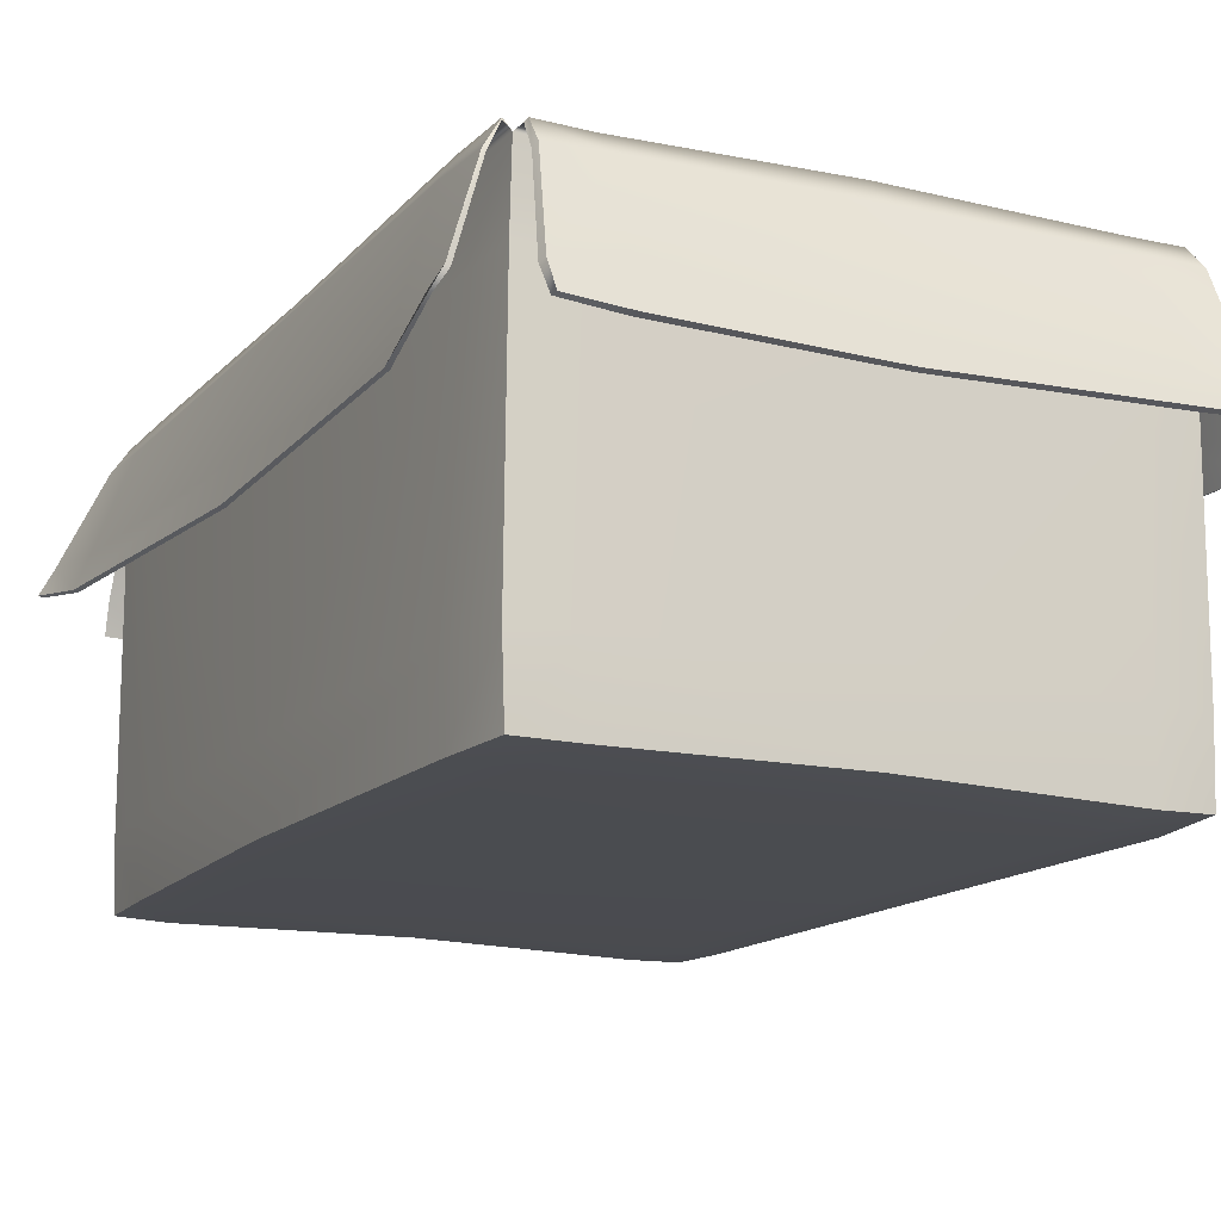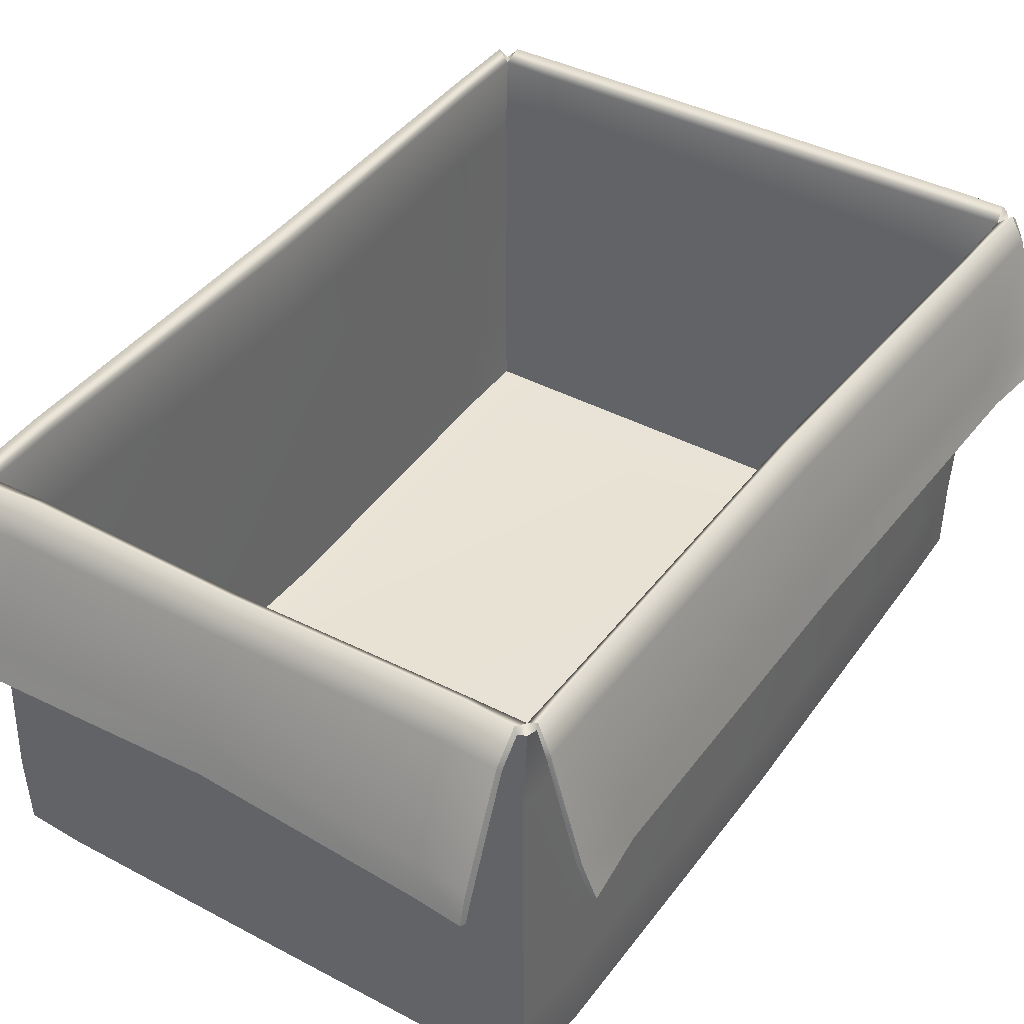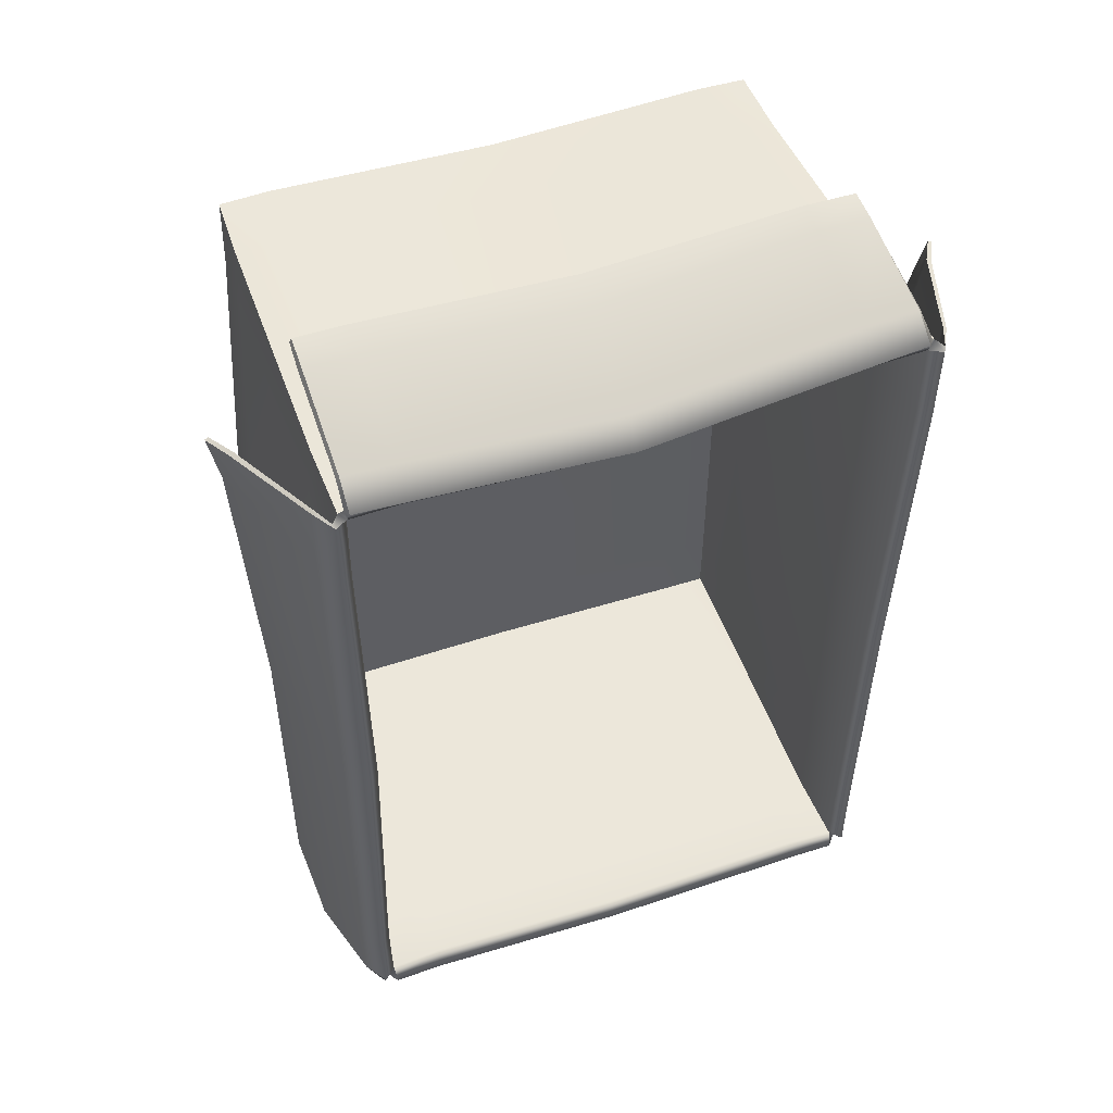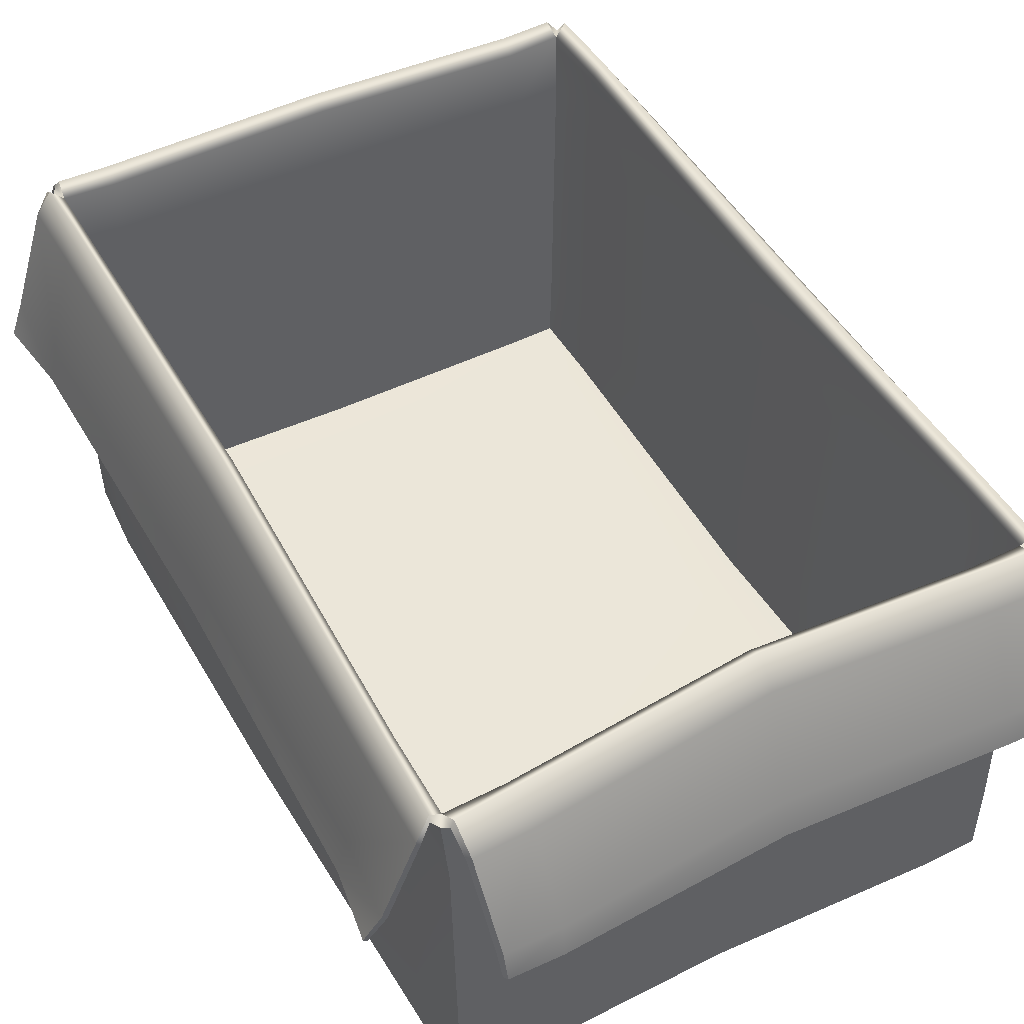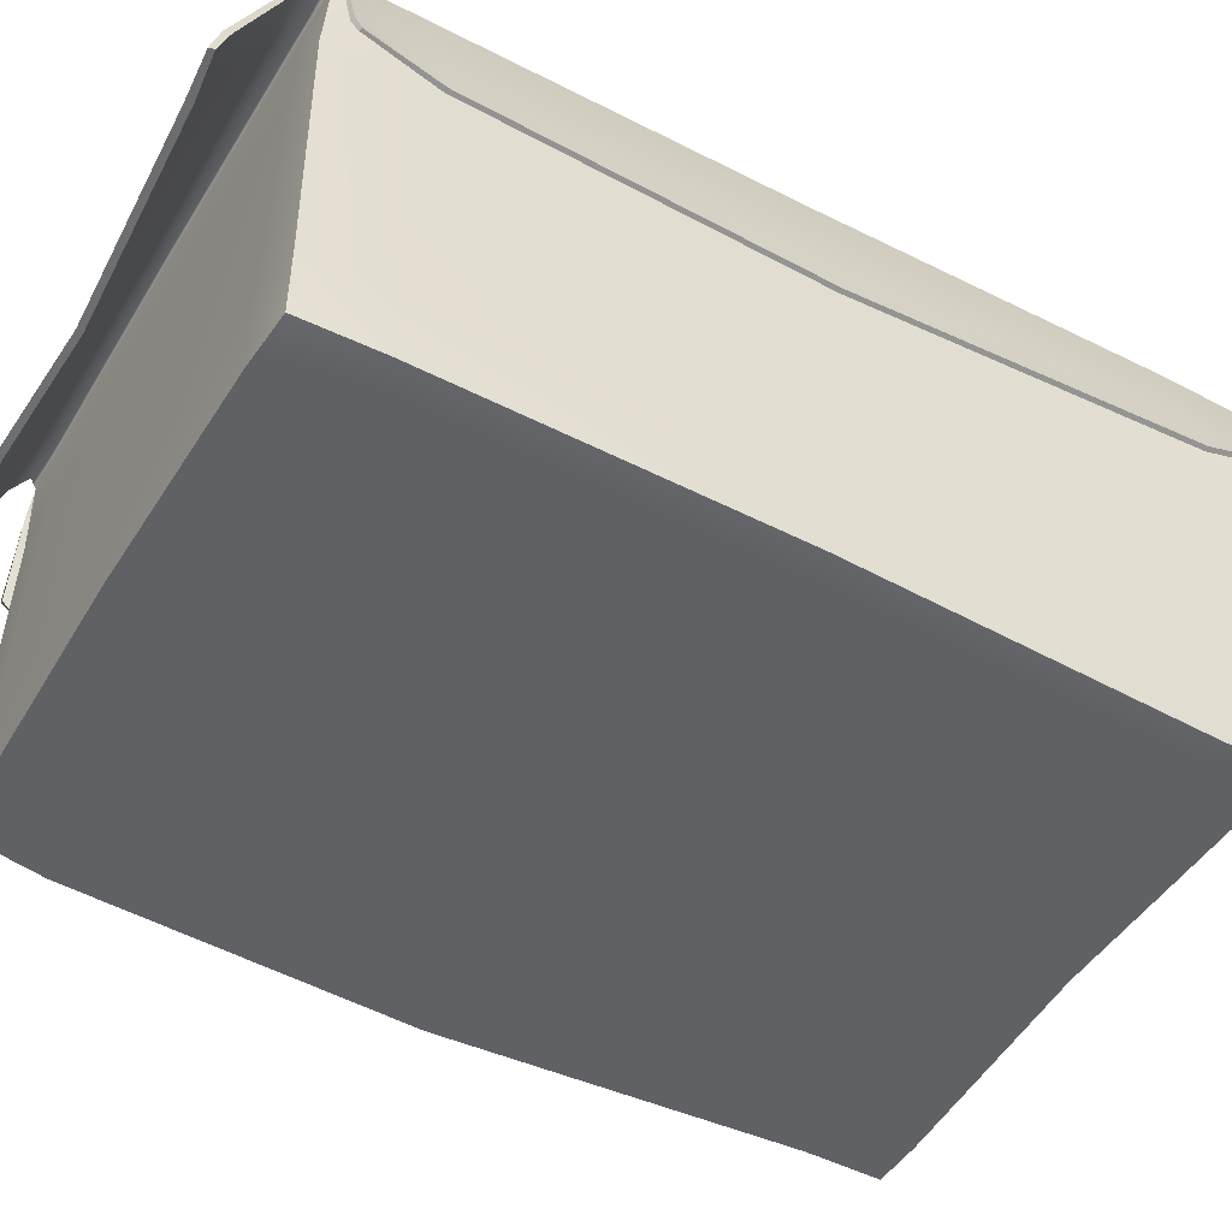
<metadata>
{"format":"obj","ext":"obj","renderer":"f3d","projection":"perspective","resolution":1024,"background":"white","views":[{"elev":-15.0,"azim":153.7,"up":"+Y"},{"elev":40.7,"azim":-147.3,"up":"+Y"},{"elev":51.6,"azim":160.4,"up":"+Z"},{"elev":46.9,"azim":-28.5,"up":"+Y"},{"elev":-49.4,"azim":-120.5,"up":"+Y"}]}
</metadata>
<code>
g default
v -19.81 0.2777 29.77
v -21.17 29.74 30.82
v -20.68 29.82 30.05
v -19.13 0.9772 28.78
v -20.78 30.08 31.32
v -20.48 30.47 31.17
v -20.5 28.39 32.6
v -20.28 28.72 32.88
v -19.63 19.64 35.2
v -19.47 19.73 35.57
v -20.06 29.91 0.008319
v -20.33 -0.03397 0.06607
v -19.18 0.8947 -0.0012
v -19.67 30.09 -0.217
v 0.3126 31.41 29.65
v 0.2962 30.55 28.63
v 0.0149 0.9003 28.85
v 0.007652 0.7414 0.001087
v 0.1977 -0.08403 -0.02425
v -0.2765 0.5642 29.54
v 0.04386 29.94 29.99
v 0.05673 30.33 30.33
v 0.04727 28.65 31.39
v 0.000793 19.7 34.17
v 0.003871 19.82 34.65
v 0.309 29.66 31.34
v -20.48 30.97 -0.2206
v -20.41 30.49 0.004182
v -21.69 30.31 30.59
v -21.59 30.55 30.28
v -21.68 29.15 -0.2541
v -21.16 28.67 0.01875
v -22.35 28.51 30.6
v -22.53 28.74 30.46
v -23.78 18.63 0.04357
v -23.48 18.52 0.04848
v -25.45 19.95 29.49
v -25.71 20.06 29.41
v -16.57 -0.2293 0.04881
v -16.17 0.2212 29.83
v -17.06 29.68 30.83
v -16.86 30.06 31.16
v -16.61 28.38 32.33
v -15.91 19.56 35.12
v -15.76 19.68 35.6
v -16.31 28.88 32.77
v -16.47 30.65 30.93
v -16.52 29.83 29.9
v -15.6 0.8991 28.85
v -15.59 0.7417 -0.000773
v 0.01378 0.7447 23.61
v -15.6 0.7446 23.61
v -19.2 0.8991 23.61
v -20.6 29.91 24.05
v -21.41 30.77 24.4
v -22.46 28.94 24.58
v -24.74 19.5 24.03
v -24.42 19.38 24.12
v -22.1 28.57 24.78
v -21.49 30.38 24.84
v -21.13 29.79 24.9
v -19.93 0.1174 24.43
v -16.22 -0.04704 24.42
v -0.1829 0.1799 24.24
v -0.2843 5.757 29.66
v -16.15 5.538 29.98
v -19.86 5.512 29.85
v -20.07 5.428 24.44
v -20.71 5.211 0.1748
v -0.02093 24.45 29.95
v -16.62 24.33 30.66
v -20.6 24.35 30.66
v -20.59 24.43 24.72
v -20.14 24.42 0.08823
v 0.1821 24.92 28.64
v -16.03 24.44 29.62
v -19.94 24.45 29.61
v -19.94 24.55 23.82
v -19.28 24.58 -0.1666
v 0.07687 22.24 34
v -15.74 21.92 35.27
v -19.6 21.87 35.23
v -19.81 21.72 34.75
v -16.03 21.68 34.49
v 0.05027 21.95 33.34
v -23.33 21.22 -0.04276
v -23.98 21.95 23.91
v -24.62 22.17 29.83
v -24.31 22.02 29.94
v -23.57 21.74 24.03
v -22.93 21 -0.001381
v 0.01663 6.045 28.99
v -15.59 6.043 28.99
v -19.19 6.043 28.85
v -19.32 6.043 23.61
v -19.24 6.013 -0.008013
v 19.83 0.5901 30.04
v 16.18 0.4155 30.02
v 16.23 5.582 30.07
v 19.98 5.644 30.02
v 19.25 0.998 28.78
v 15.69 0.9187 28.85
v 15.7 0.7747 23.61
v 19.32 0.934 23.61
v 19.99 0.6519 24.78
v 16.28 0.3728 24.68
v 20.23 5.748 24.68
v 19.64 19.81 35.13
v 16.04 19.66 34.89
v 15.89 19.78 35.37
v 19.5 19.91 35.51
v 25.21 19.49 23.71
v 24.9 19.38 23.78
v 25.77 20.14 28.75
v 26.02 20.24 28.66
v 19.35 30.15 29.16
v 15.59 30.08 29.17
v 15.64 24.57 29.08
v 19.34 24.64 28.89
v 19.38 30.11 23.71
v 19.53 24.55 23.48
v 19.87 30.07 29.89
v 16.1 29.93 30.06
v 15.94 30.31 30.41
v 19.51 30.39 30.42
v 19.24 30.77 30.3
v 15.61 30.89 30.22
v 15.88 28.61 31.56
v 19.46 28.67 31.69
v 15.67 29.1 32
v 19.28 28.99 32
v 19.68 21.95 34.47
v 16.01 21.81 34.14
v 15.79 22.07 34.86
v 19.48 22.11 34.96
v 20.01 29.93 24.41
v 20.37 30.63 29.71
v 20.32 30.53 24.36
v 20.24 30.87 29.42
v 20.16 31.01 24.05
v 21.28 28.89 29.68
v 21.13 28.6 24.28
v 21.45 29.11 29.56
v 21.4 29.08 24.17
v 24.61 22.11 29.01
v 23.91 21.65 23.85
v 24.91 22.25 28.9
v 24.27 21.83 23.73
v 15.27 0.5356 0.07109
v 18.83 0.6586 0.09004
v 19.07 29.96 0.1644
v 18.84 24.36 0.1564
v 20 31 0.1901
v 21.4 29.17 0.2274
v 23.47 21.28 0.2085
v 23.99 18.67 0.1615
v 23.69 18.56 0.1589
v 21.16 28.64 0.01885
v 23.04 21.02 0.1667
v 20.45 30.39 -0.02739
v 20.21 29.9 -0.01953
v 21.52 0.06801 -0.3186
v 21.67 5.556 -0.1831
v 17.66 -0.1268 -0.3196
v 16.19 24.44 30.13
v 20.04 24.53 29.94
v 20.22 24.36 24.29
v 20.39 24.54 0.06291
v 15.71 6.048 29
v 19.34 6.042 28.86
v 19.48 6.065 23.62
v 18.76 5.802 0.1188
v -19.7 -0.1942 -29.9
v -15.92 -0.3204 -30.15
v -15.99 5.102 -30.3
v -19.85 5.131 -29.95
v -19.13 0.9772 -28.78
v -15.6 0.8991 -28.85
v -15.6 0.7446 -23.61
v -19.2 0.8991 -23.61
v -20.13 -0.3975 -24.37
v -16.28 -0.5571 -24.5
v -20.31 4.956 -24.38
v -19.43 19.42 -35.5
v -16 19.4 -35.06
v -15.86 19.52 -35.54
v -19.3 19.5 -35.88
v -23.83 18.81 -24.26
v -23.53 18.7 -24.33
v -24.34 19.01 -29.73
v -24.55 19.08 -29.65
v -19.42 30.02 -29.07
v -15.69 29.9 -28.99
v -15.61 24.47 -29.02
v -19.14 24.49 -29.04
v -19.46 29.97 -23.66
v -19.2 24.53 -23.62
v -19.91 29.95 -29.84
v -16.18 29.8 -29.93
v -16.01 30.17 -30.28
v -19.57 30.29 -30.34
v -19.3 30.67 -30.21
v -15.69 30.72 -30.05
v -15.9 28.45 -31.49
v -19.45 28.54 -31.71
v -15.7 28.92 -31.9
v -19.28 28.86 -32
v -19.48 21.52 -34.8
v -15.99 21.54 -34.28
v -15.81 21.78 -34.93
v -19.3 21.67 -35.27
v -20.06 29.9 -24.4
v -20.42 30.53 -29.66
v -20.42 30.48 -24.35
v -20.31 30.77 -29.36
v -20.25 30.85 -24
v -21.16 28.7 -29.77
v -21.11 28.67 -24.35
v -21.34 28.93 -29.63
v -21.36 29.01 -24.22
v -23.37 21.28 -29.9
v -22.84 21.11 -24.35
v -23.63 21.41 -29.78
v -23.23 21.3 -24.24
v 0.1417 -0.1113 -24.71
v 0.2201 0.0601 -30.25
v 0.358 5.712 -30.18
v 0.1388 29.77 -29.92
v 0.1348 30.15 -30.28
v 0.1733 28.4 -31.29
v 0.3825 21.51 -33.24
v 0.3064 19.35 -34
v 0.3148 19.47 -34.45
v 0.4382 21.71 -33.8
v 0.5389 28.92 -31.92
v 0.481 30.81 -30.34
v 0.5038 29.98 -29.28
v 0.4494 24.35 -28.86
v 0.06249 0.7557 -28.66
v 0.02712 0.6137 -23.46
v -16.13 24.37 -30.14
v 0.1201 24.3 -29.89
v -19.82 24.39 -30.13
v -19.94 24.44 -24.44
v -15.6 6.035 -28.98
v 0.1673 6.076 -28.64
v -19.2 6.042 -28.85
v -19.31 6.036 -23.61
v 20.23 0.04008 -29.81
v 20.44 5.258 -29.88
v 16.38 5.302 -30.19
v 16.24 -0.03707 -30.01
v 19.22 0.9344 -28.73
v 19.27 0.8822 -23.43
v 15.63 0.6774 -23.47
v 15.55 0.8138 -28.74
v 20.94 -0.08419 -24.16
v 16.78 -0.1948 -24.34
v 21.05 5.588 -23.83
v 20.37 19.68 -34.89
v 20.25 19.77 -35.3
v 15.86 19.62 -34.97
v 16.02 19.5 -34.48
v 24.09 19.08 -23.79
v 23.58 21.85 -27.9
v 23.37 21.72 -28.01
v 23.8 18.99 -23.86
v 19.53 29.97 -28.97
v 19.38 24.4 -28.59
v 15.63 24.31 -28.54
v 15.62 29.81 -28.78
v 19.63 29.98 -23.56
v 19.52 24.49 -23.48
v 20.07 29.88 -29.76
v 19.71 30.22 -30.28
v 15.98 30.11 -30.15
v 16.16 29.73 -29.77
v 15.61 30.65 -29.88
v 19.41 30.61 -30.15
v 19.83 28.35 -31.48
v 15.97 28.37 -31.28
v 15.71 28.83 -31.68
v 19.64 28.68 -31.83
v 20.56 21.61 -33.88
v 16.12 21.6 -33.53
v 15.86 21.81 -34.2
v 20.41 21.77 -34.41
v 20.17 29.88 -24.33
v 20.52 30.46 -24.3
v 20.56 30.48 -29.61
v 20.44 30.73 -29.3
v 20.45 30.87 -23.91
v 21.3 28.65 -24.29
v 21.42 28.63 -29.66
v 21.58 28.88 -29.55
v 21.67 29.07 -24.12
v 23.17 21.32 -24.07
v 23.1 22.48 -29.51
v 23.39 22.63 -29.5
v 23.59 21.53 -23.98
v 16.23 24.29 -29.72
v 20.13 24.31 -29.61
v 20.22 24.4 -24.33
v 15.55 6.049 -28.78
v 19.3 6.078 -28.71
v 19.36 6.292 -23.15
g Box_geo
f 1 40 66 67
f 4 49 52 53
f 62 63 40 1
f 62 1 67 68
f 9 44 45 10
f 57 58 37 38
f 3 48 76 77
f 54 3 77 78
f 2 41 42 5
f 48 3 6 47
f 3 2 5 6
f 5 42 43 7
f 46 47 6 8
f 6 5 7 8
f 83 84 44 9
f 81 82 10 45
f 82 83 9 10
f 61 2 29 60
f 2 3 30 29
f 3 54 55 30
f 60 29 33 59
f 29 30 34 33
f 30 55 56 34
f 59 33 89 90
f 33 34 88 89
f 34 56 87 88
f 63 64 20 40
f 66 40 20 65
f 42 41 21 22
f 43 42 22 23
f 44 84 85 24
f 45 44 24 25
f 80 81 45 25
f 26 15 47 46
f 16 48 47 15
f 76 48 16 75
f 52 49 17 51
f 50 52 51 18
f 53 52 50 13
f 14 54 78 79
f 55 54 14 27
f 56 55 27 31
f 87 56 31 86
f 35 36 58 57
f 32 59 90 91
f 28 60 59 32
f 11 61 60 28
f 12 62 68 69
f 12 39 63 62
f 39 19 64 63
f 71 66 65 70
f 67 66 71 72
f 68 67 72 73
f 69 68 73 74
f 41 71 70 21
f 72 71 41 2
f 73 72 2 61
f 74 73 61 11
f 93 76 75 92
f 77 76 93 94
f 78 77 94 95
f 79 78 95 96
f 26 46 81 80
f 46 8 82 81
f 8 7 83 82
f 7 43 84 83
f 85 84 43 23
f 57 87 86 35
f 88 87 57 38
f 89 88 38 37
f 90 89 37 58
f 91 90 58 36
f 49 93 92 17
f 94 93 49 4
f 95 94 4 53
f 96 95 53 13
f 97 100 99 98
f 101 104 103 102
f 105 97 98 106
f 105 107 100 97
f 108 111 110 109
f 112 115 114 113
f 116 119 118 117
f 120 121 119 116
f 122 125 124 123
f 117 127 126 116
f 116 126 125 122
f 125 129 128 124
f 130 131 126 127
f 126 131 129 125
f 132 108 109 133
f 134 110 111 135
f 135 111 108 132
f 136 138 137 122
f 122 137 139 116
f 116 139 140 120
f 138 142 141 137
f 137 141 143 139
f 139 143 144 140
f 142 146 145 141
f 141 145 147 143
f 143 147 148 144
f 106 98 20 64
f 99 65 20 98
f 124 22 21 123
f 128 23 22 124
f 109 24 85 133
f 110 25 24 109
f 80 25 110 134
f 26 130 127 15
f 16 15 127 117
f 118 75 16 117
f 103 51 17 102
f 149 18 51 103
f 104 150 149 103
f 151 152 121 120
f 140 153 151 120
f 144 154 153 140
f 148 155 154 144
f 156 112 113 157
f 158 159 146 142
f 160 158 142 138
f 161 160 138 136
f 162 163 107 105
f 162 105 106 164
f 164 106 64 19
f 165 70 65 99
f 100 166 165 99
f 107 167 166 100
f 163 168 167 107
f 123 21 70 165
f 166 122 123 165
f 167 136 122 166
f 168 161 136 167
f 169 92 75 118
f 119 170 169 118
f 121 171 170 119
f 152 172 171 121
f 26 80 134 130
f 130 134 135 131
f 131 135 132 129
f 129 132 133 128
f 85 23 128 133
f 112 156 155 148
f 147 115 112 148
f 145 114 115 147
f 146 113 114 145
f 159 157 113 146
f 102 17 92 169
f 170 101 102 169
f 171 104 101 170
f 172 150 104 171
f 173 176 175 174
f 177 180 179 178
f 181 173 174 182
f 181 183 176 173
f 184 187 186 185
f 188 191 190 189
f 192 195 194 193
f 196 197 195 192
f 198 201 200 199
f 193 203 202 192
f 192 202 201 198
f 201 205 204 200
f 206 207 202 203
f 202 207 205 201
f 208 184 185 209
f 210 186 187 211
f 211 187 184 208
f 212 214 213 198
f 198 213 215 192
f 192 215 216 196
f 214 218 217 213
f 213 217 219 215
f 215 219 220 216
f 218 222 221 217
f 217 221 223 219
f 219 223 224 220
f 182 174 226 225
f 175 227 226 174
f 200 229 228 199
f 204 230 229 200
f 185 232 231 209
f 186 233 232 185
f 234 233 186 210
f 235 206 203 236
f 237 236 203 193
f 194 238 237 193
f 179 240 239 178
f 50 18 240 179
f 180 13 50 179
f 14 79 197 196
f 216 27 14 196
f 220 31 27 216
f 224 86 31 220
f 35 188 189 36
f 32 91 222 218
f 28 32 218 214
f 11 28 214 212
f 12 69 183 181
f 12 181 182 39
f 39 182 225 19
f 241 242 227 175
f 176 243 241 175
f 183 244 243 176
f 69 74 244 183
f 199 228 242 241
f 243 198 199 241
f 244 212 198 243
f 74 11 212 244
f 245 246 238 194
f 195 247 245 194
f 197 248 247 195
f 79 96 248 197
f 235 234 210 206
f 206 210 211 207
f 207 211 208 205
f 205 208 209 204
f 231 230 204 209
f 188 35 86 224
f 223 191 188 224
f 221 190 191 223
f 222 189 190 221
f 91 36 189 222
f 178 239 246 245
f 247 177 178 245
f 248 180 177 247
f 96 13 180 248
f 249 252 251 250
f 253 256 255 254
f 257 258 252 249
f 257 249 250 259
f 260 263 262 261
f 264 267 266 265
f 268 271 270 269
f 272 268 269 273
f 274 277 276 275
f 271 268 279 278
f 268 274 275 279
f 275 276 281 280
f 282 278 279 283
f 279 275 280 283
f 284 285 263 260
f 286 287 261 262
f 287 284 260 261
f 288 274 290 289
f 274 268 291 290
f 268 272 292 291
f 289 290 294 293
f 290 291 295 294
f 291 292 296 295
f 293 294 298 297
f 294 295 299 298
f 295 296 300 299
f 258 225 226 252
f 251 252 226 227
f 276 277 228 229
f 281 276 229 230
f 263 285 231 232
f 262 263 232 233
f 234 286 262 233
f 235 236 278 282
f 237 271 278 236
f 270 271 237 238
f 255 256 239 240
f 149 255 240 18
f 254 255 149 150
f 151 272 273 152
f 292 272 151 153
f 296 292 153 154
f 300 296 154 155
f 156 157 267 264
f 158 293 297 159
f 160 289 293 158
f 161 288 289 160
f 162 257 259 163
f 162 164 258 257
f 164 19 225 258
f 301 251 227 242
f 250 251 301 302
f 259 250 302 303
f 163 259 303 168
f 277 301 242 228
f 302 301 277 274
f 303 302 274 288
f 168 303 288 161
f 304 270 238 246
f 269 270 304 305
f 273 269 305 306
f 152 273 306 172
f 235 282 286 234
f 282 283 287 286
f 283 280 284 287
f 280 281 285 284
f 231 285 281 230
f 264 300 155 156
f 299 300 264 265
f 298 299 265 266
f 297 298 266 267
f 159 297 267 157
f 256 304 246 239
f 305 304 256 253
f 306 305 253 254
f 172 306 254 150

</code>
